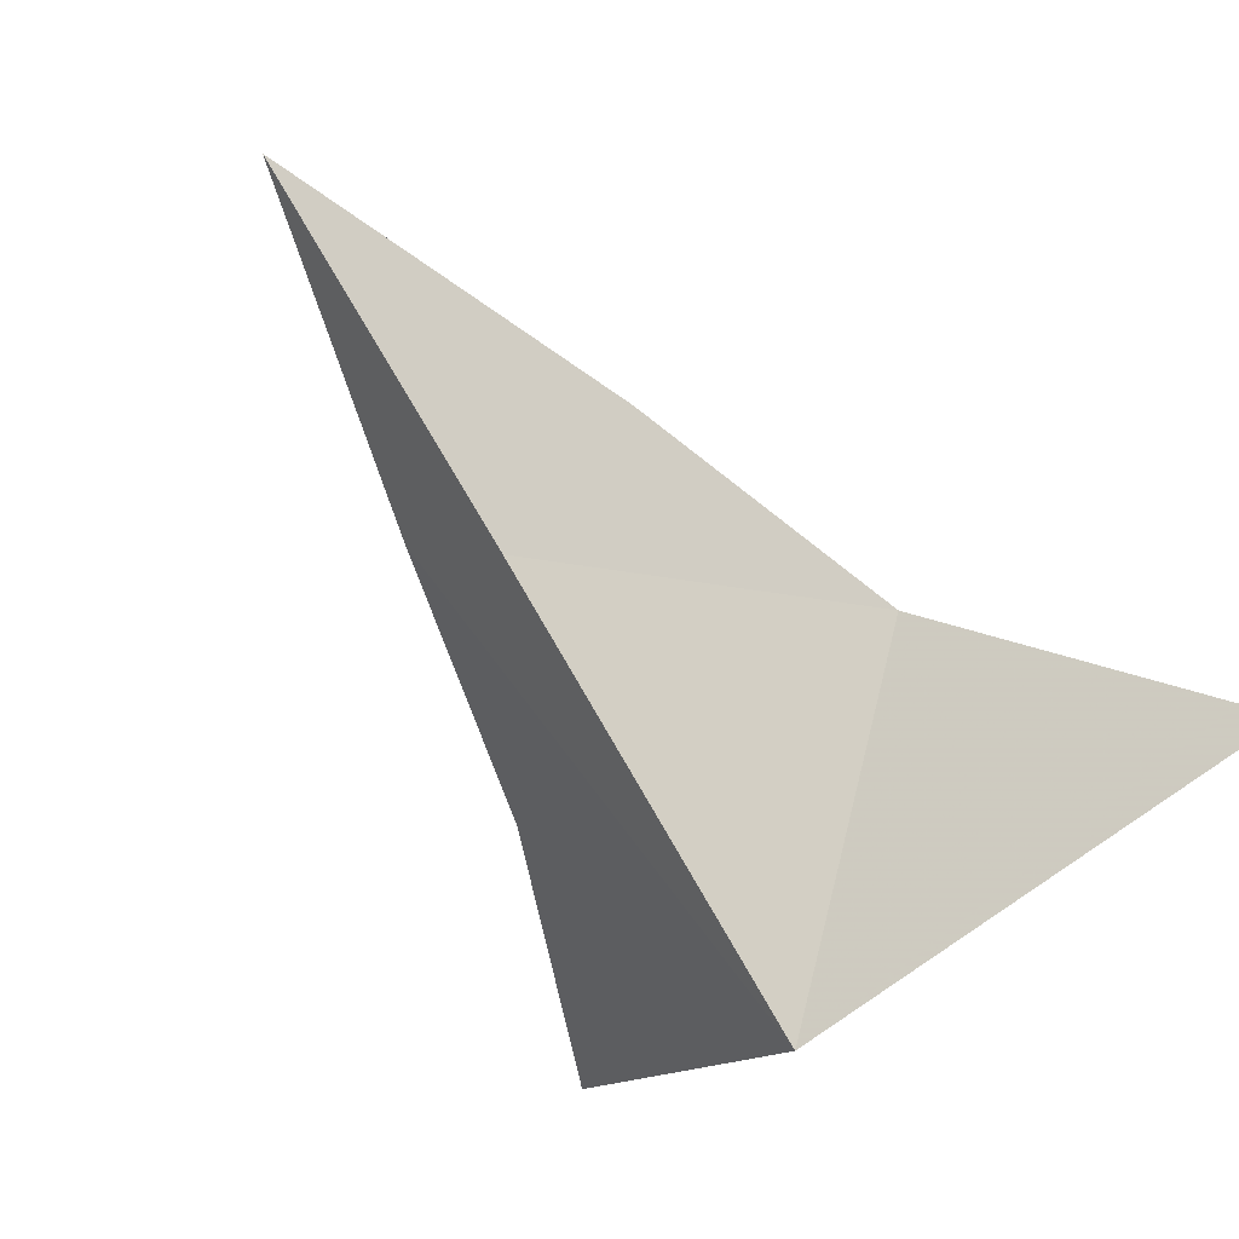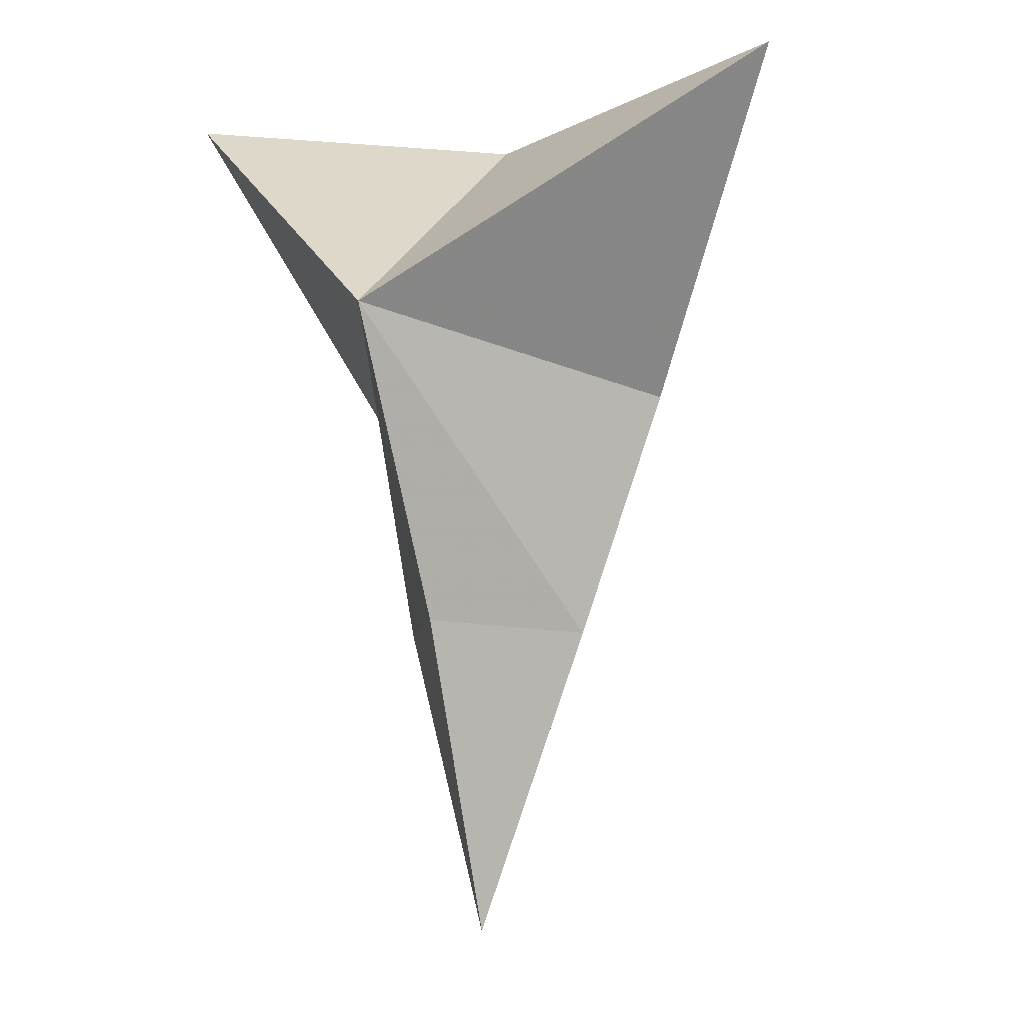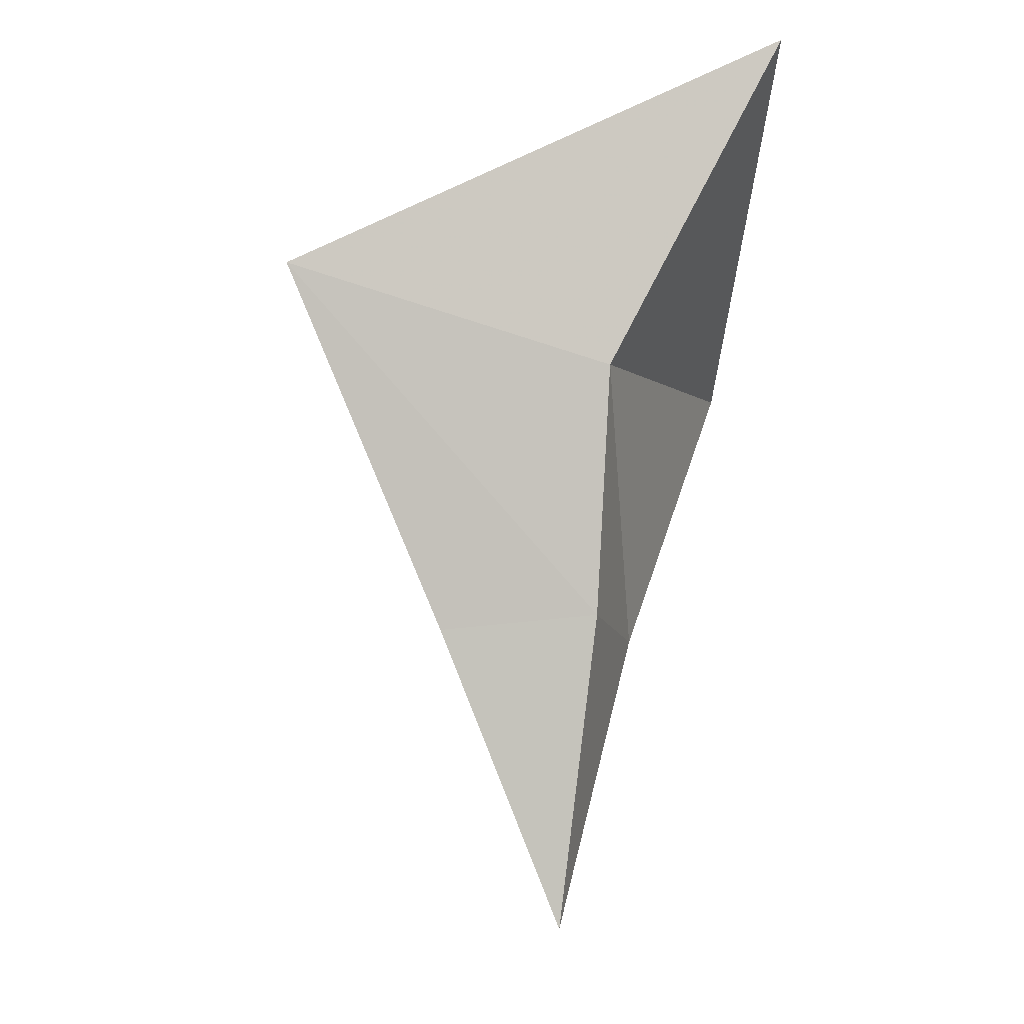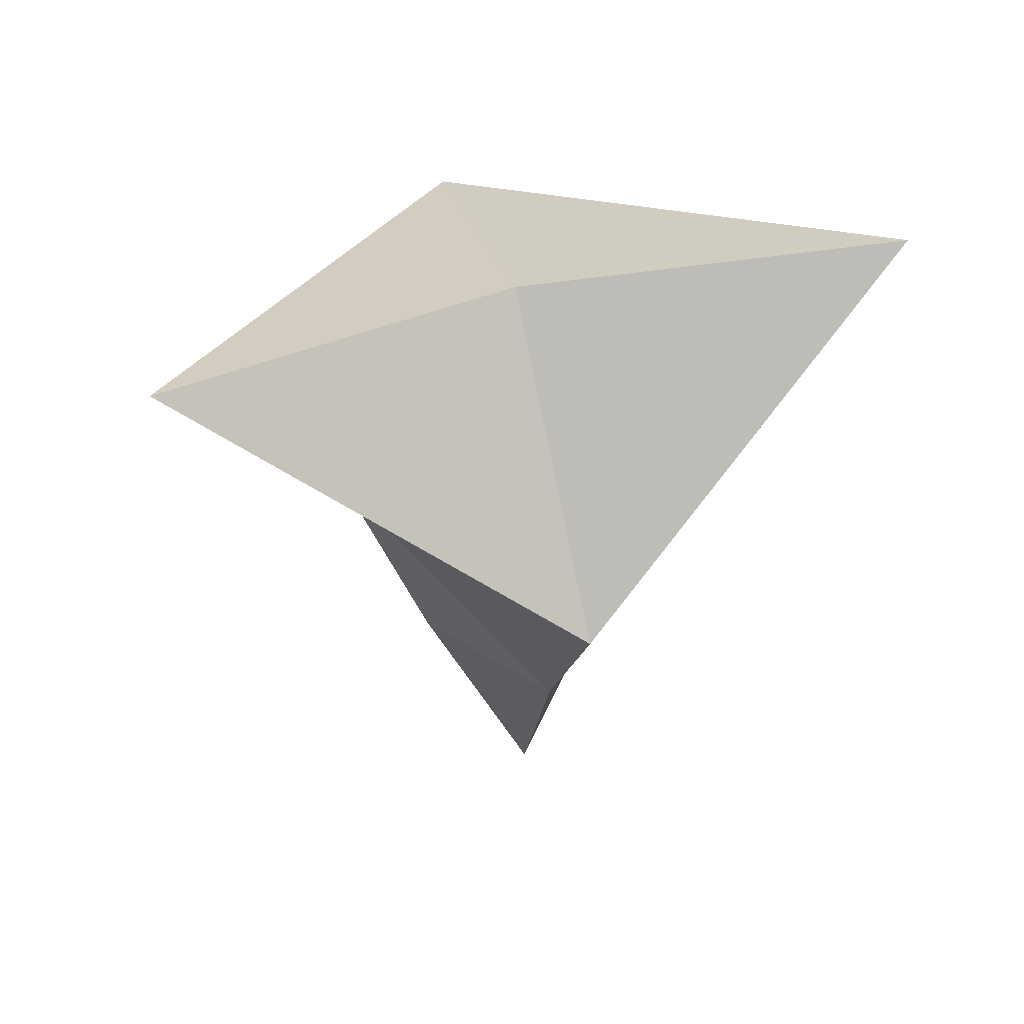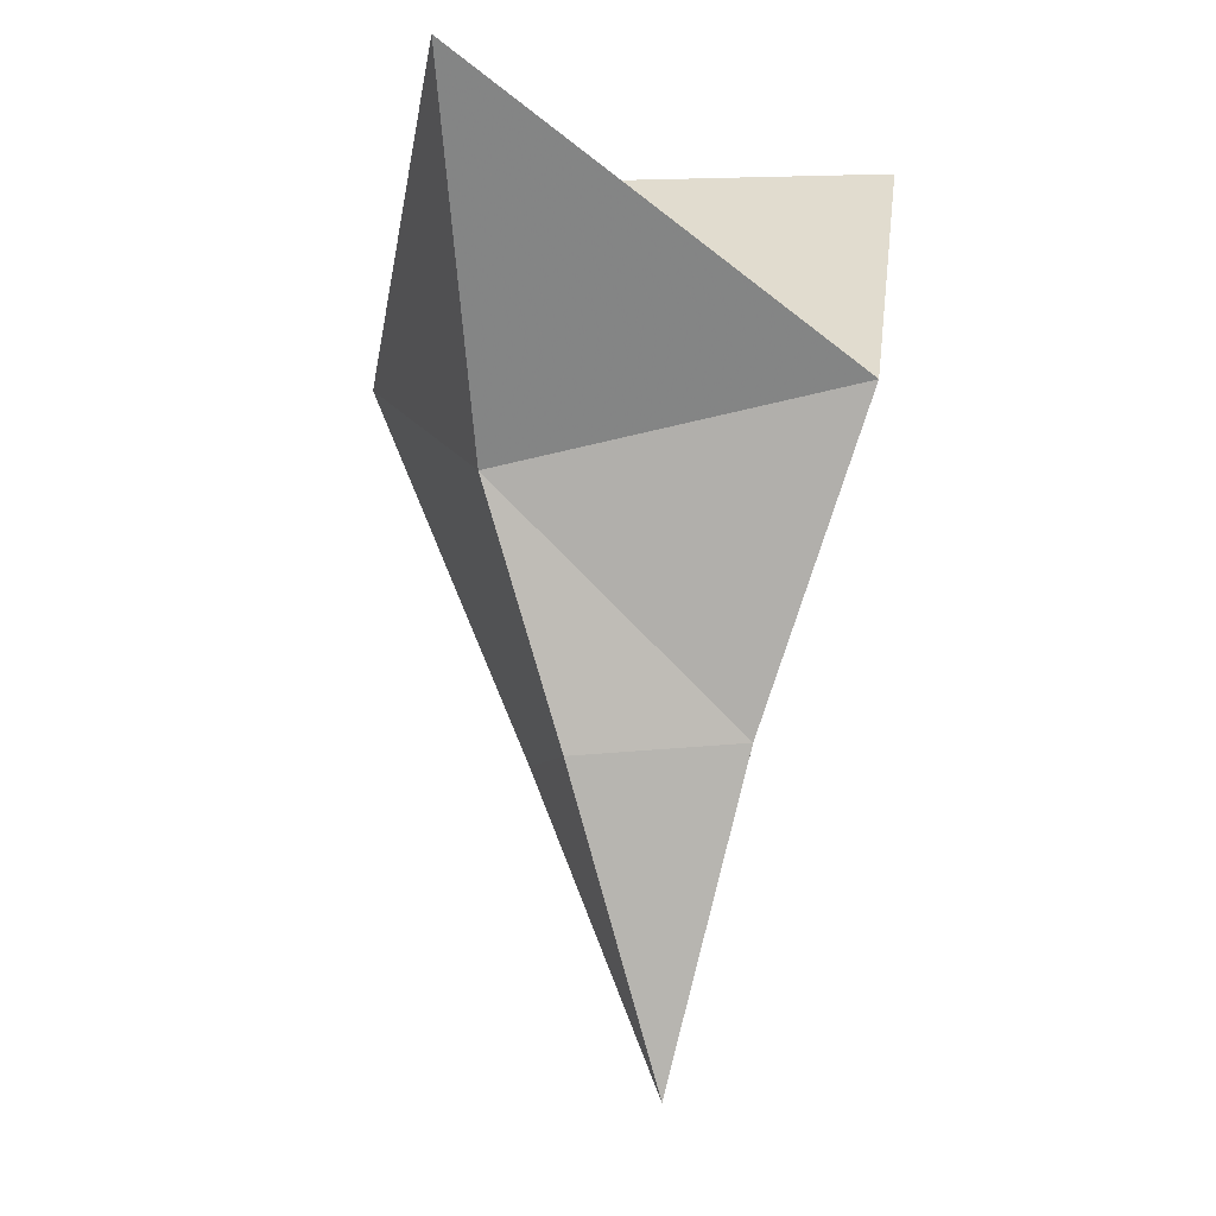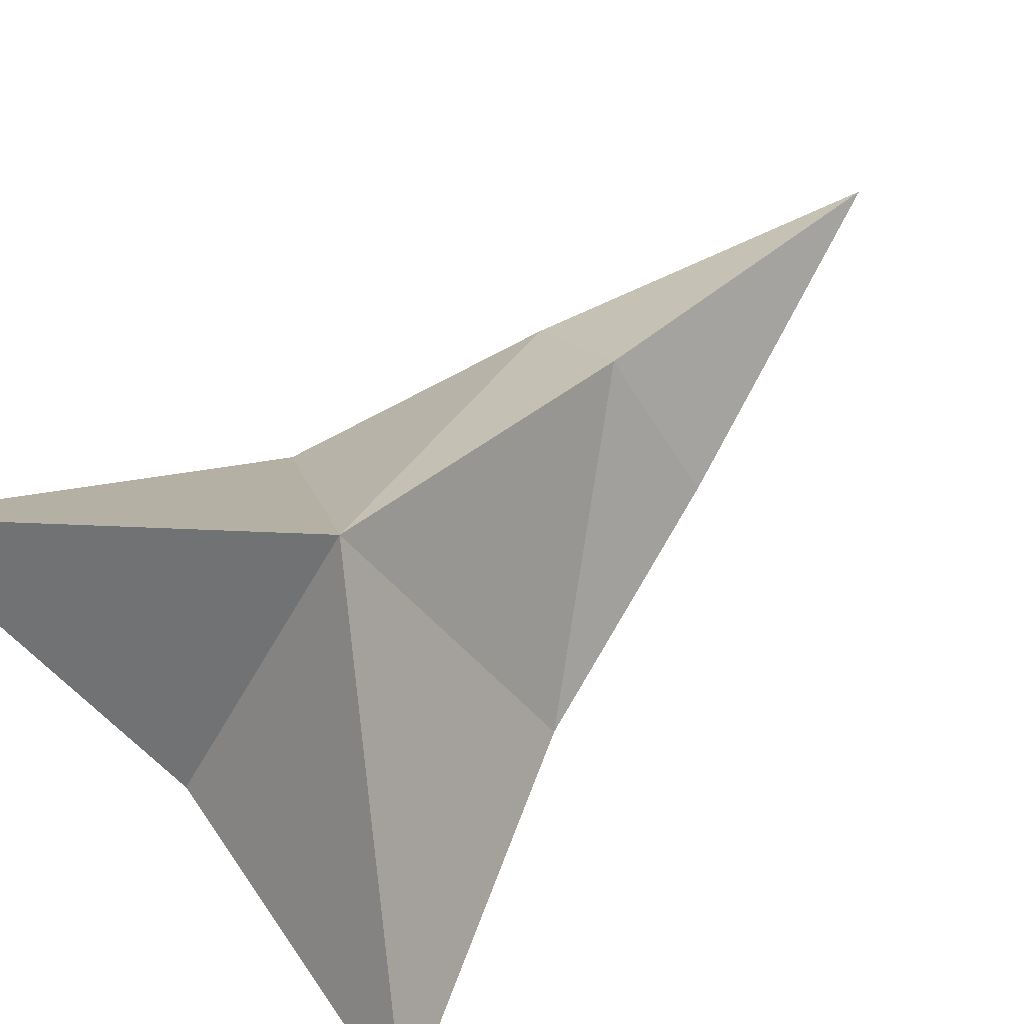
<metadata>
{"format":"obj","ext":"obj","renderer":"f3d","projection":"perspective","resolution":1024,"background":"white","views":[{"elev":-55.8,"azim":35.2,"up":"+Z"},{"elev":-4.6,"azim":31.5,"up":"+Y"},{"elev":-17.5,"azim":-125.7,"up":"+Y"},{"elev":55.7,"azim":-14.8,"up":"+Y"},{"elev":-2.1,"azim":-52.8,"up":"+Y"},{"elev":69.6,"azim":-132.5,"up":"+Z"}]}
</metadata>
<code>
v 0 -0.062 0.005441
v -0.03367 0.02252 0.008475
v 0.03367 0.02252 0.008475
v -0.01713 -0.008929 -0.0006974
v 9.981e-11 0.01755 0.0008025
v 0.01713 -0.008929 -0.0006974
v 7.952e-11 0.001185 -0.02788
v 5.521e-10 -0.001789 0.02723
v -0.01014 -0.03242 0.002748
v 0.01014 -0.03242 0.002748
v -1.099e-10 -0.03362 -0.00907
v 2.835e-10 -0.03132 0.01488
f 3 6 7
f 11 7 6 10
f 9 4 7 11
f 4 2 7
f 2 5 7
f 5 3 7
f 6 3 8
f 3 5 8
f 5 2 8
f 2 4 8
f 12 8 4 9
f 10 6 8 12
f 10 1 11
f 11 1 9
f 9 1 12
f 12 1 10

</code>
